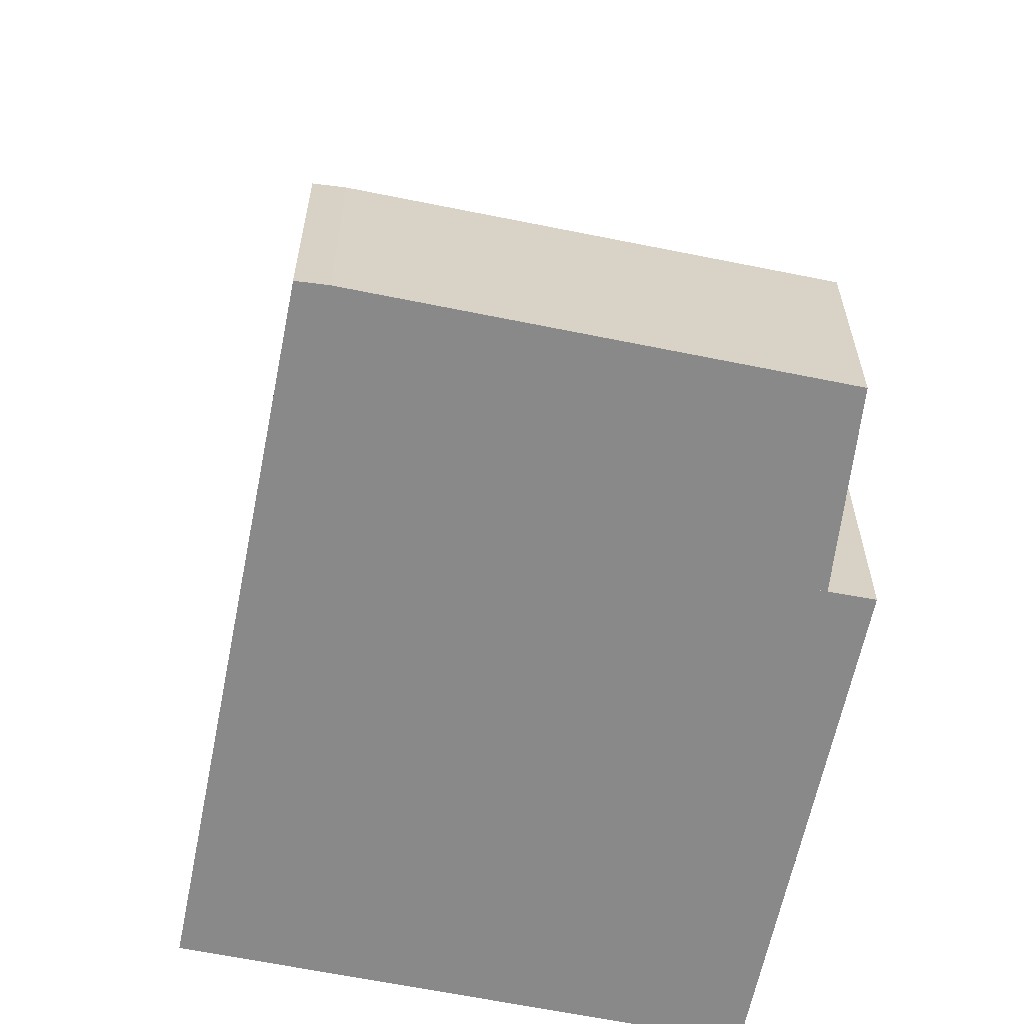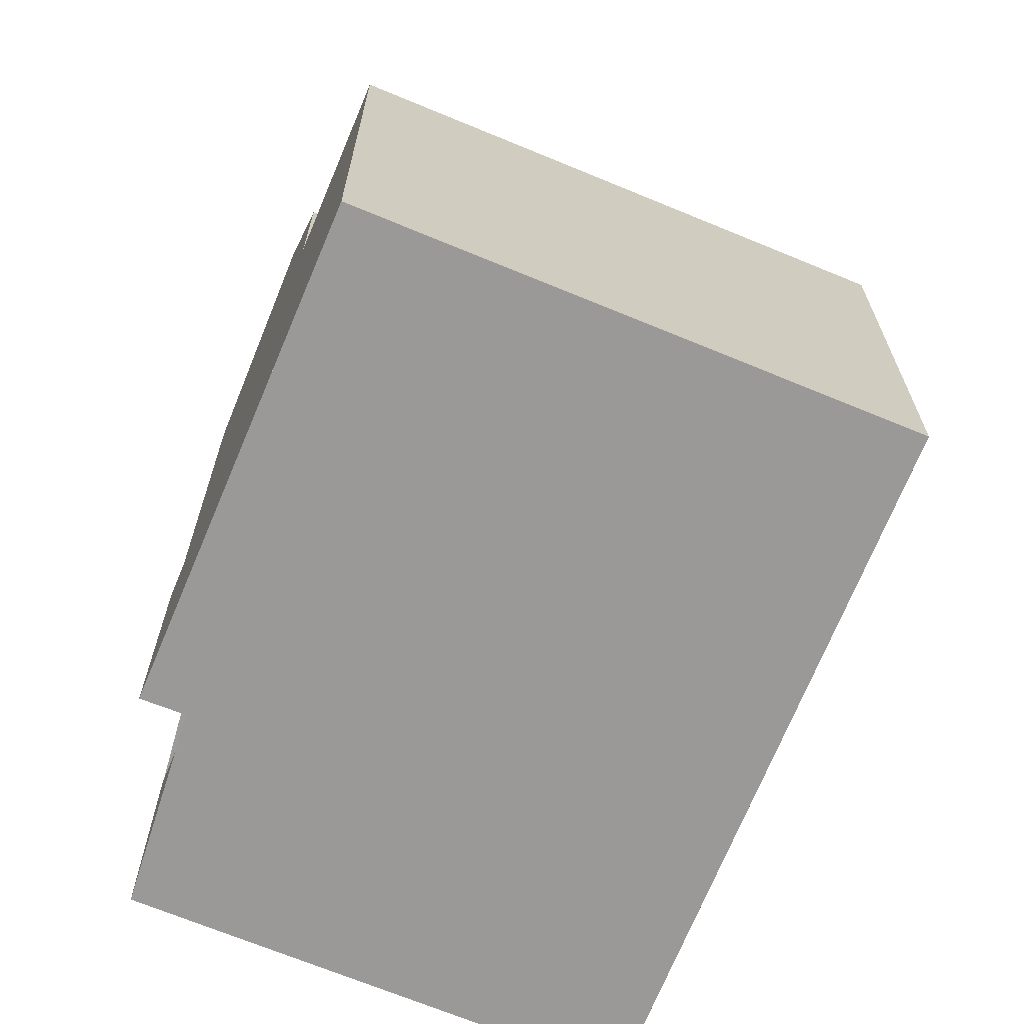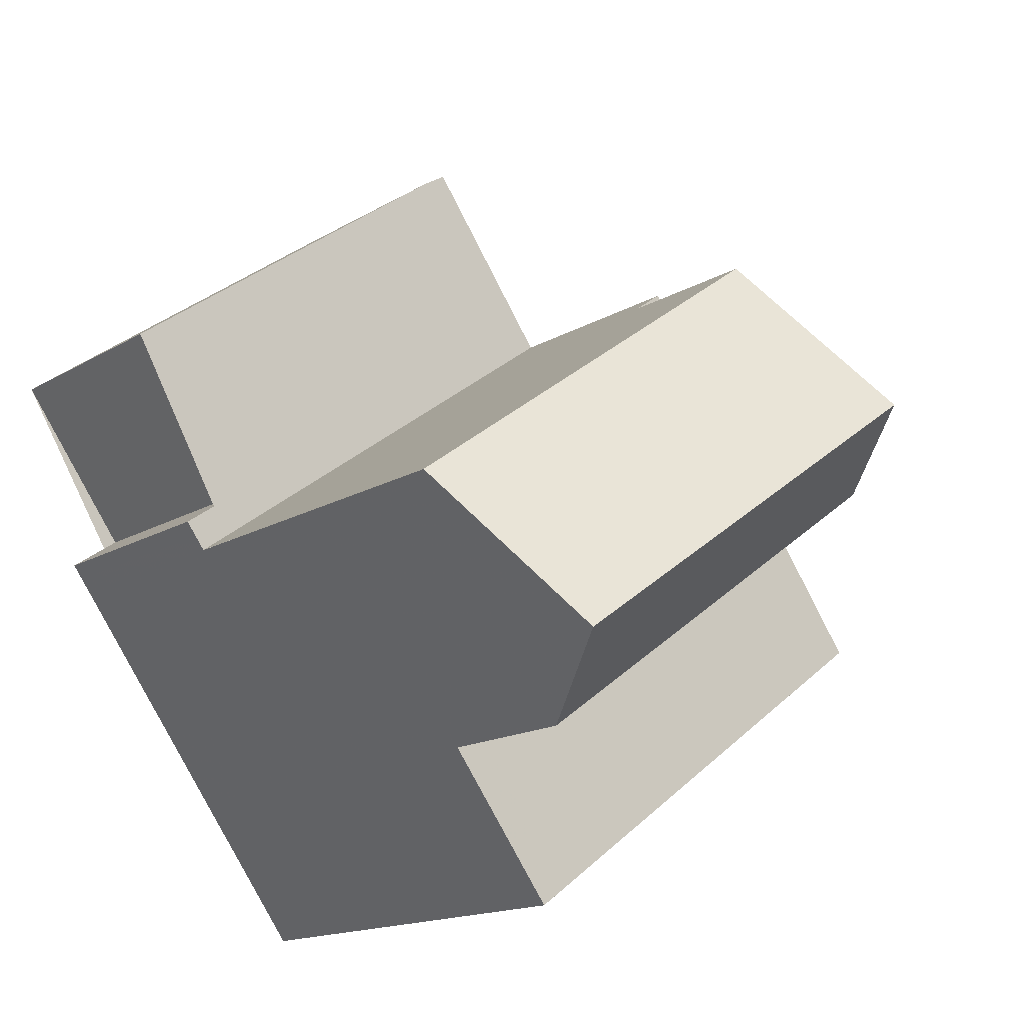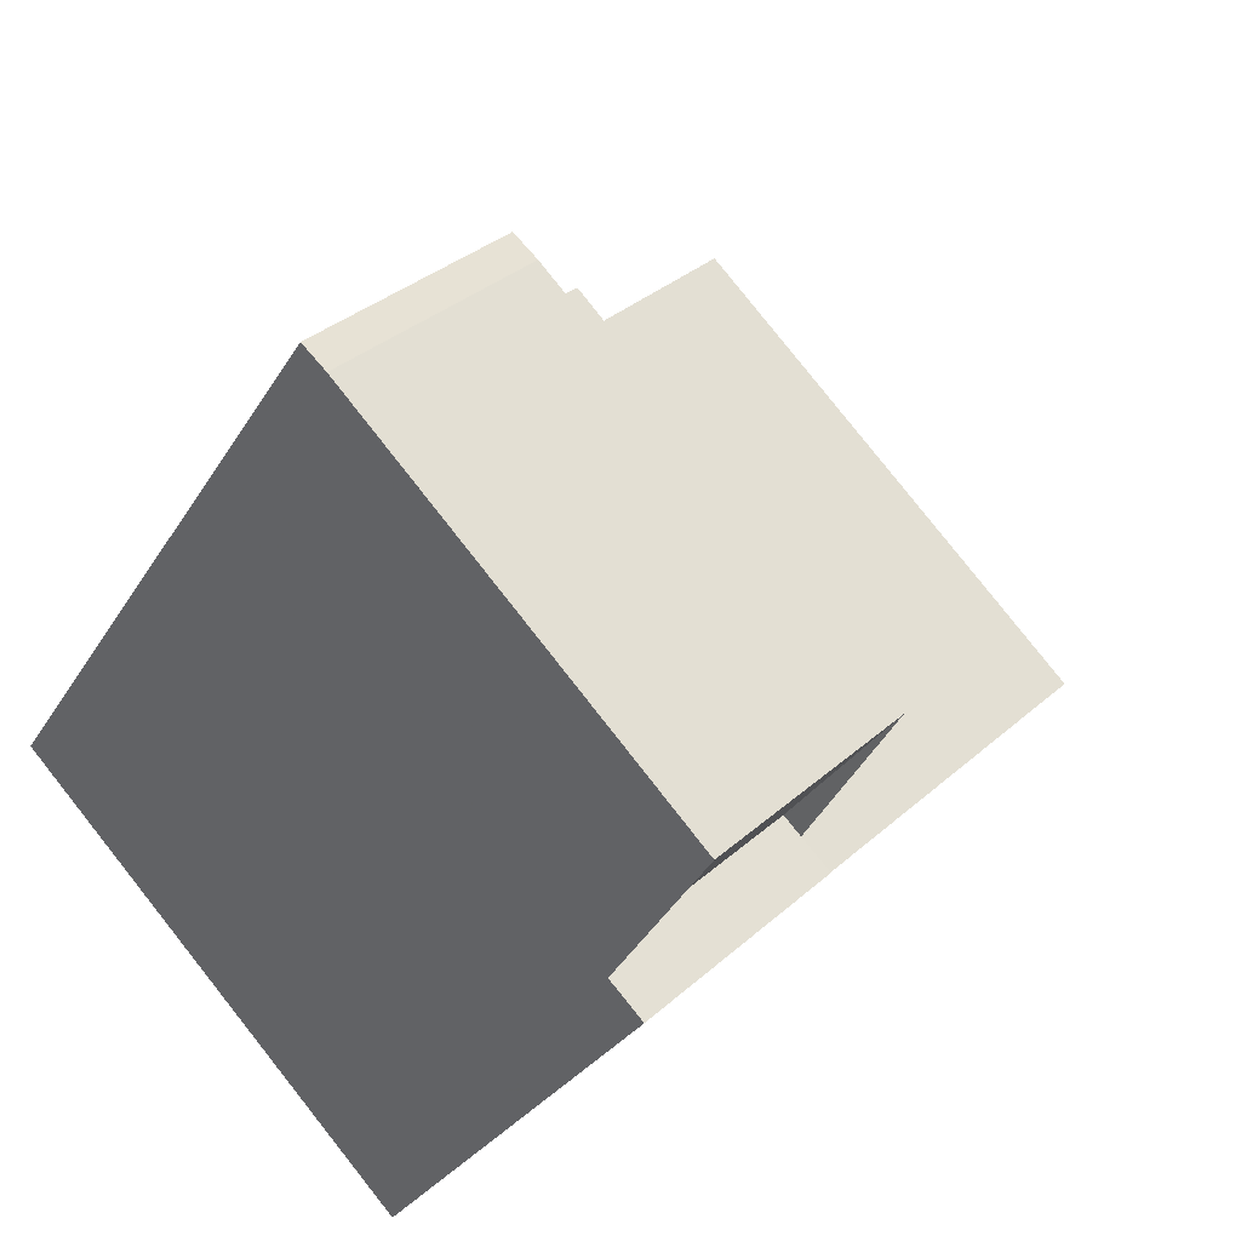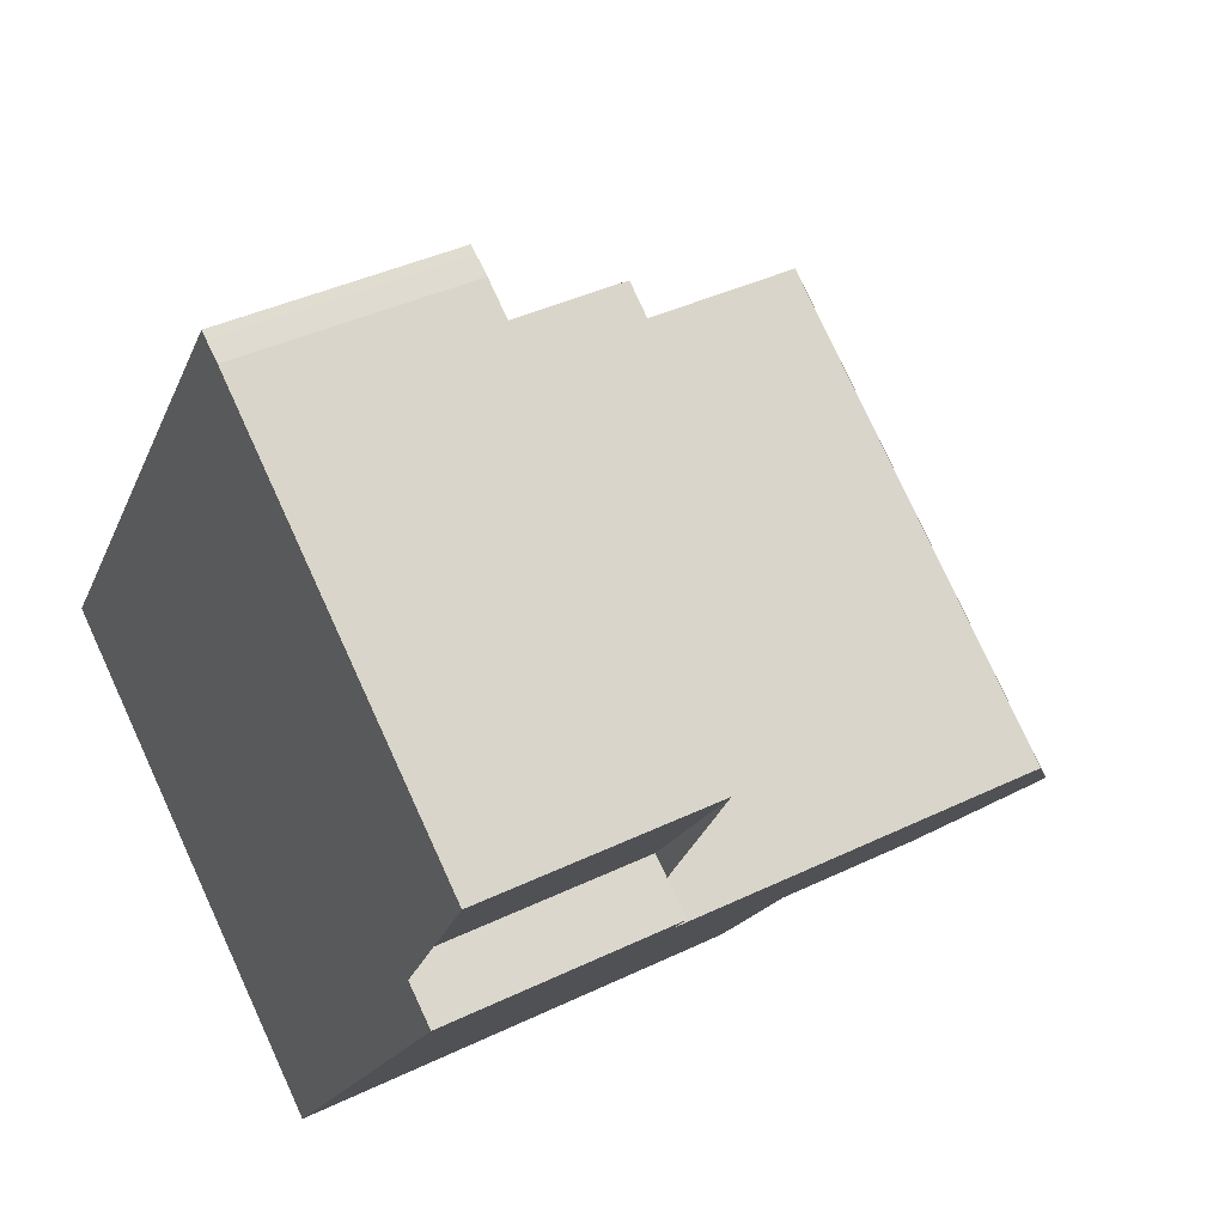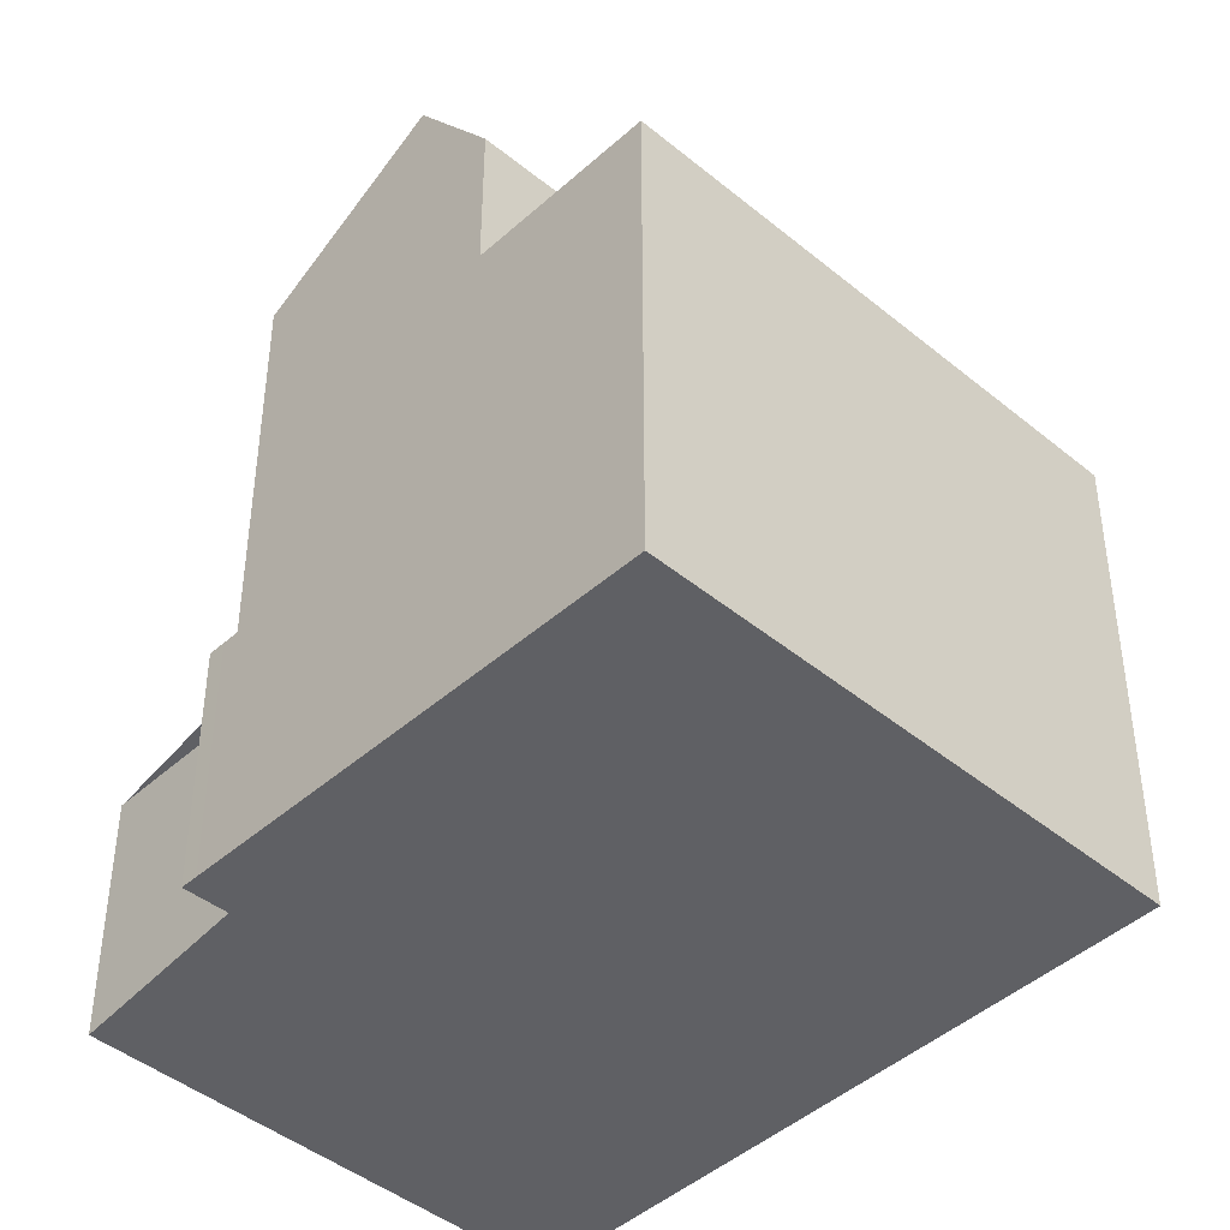
<metadata>
{"format":"obj","ext":"obj","renderer":"f3d","projection":"perspective","resolution":1024,"background":"white","views":[{"elev":-63.2,"azim":-155.8,"up":"+Z"},{"elev":-69.1,"azim":13.4,"up":"+Z"},{"elev":-15.4,"azim":-38.7,"up":"+Y"},{"elev":34.0,"azim":-140.0,"up":"+Y"},{"elev":39.7,"azim":-120.9,"up":"+Y"},{"elev":-44.2,"azim":-8.0,"up":"+Z"}]}
</metadata>
<code>
v -648.3 -1257 5.474
v -653.4 -1260 5.472
v -656.7 -1256 2.796
v -656.2 -1255 2.793
v -657.5 -1253 2.768
v -653.2 -1250 2.746
v -652.9 -1250 2.745
v -653.8 -1260 5.46
v -648.7 -1256 5.462
v -653.5 -1259 5.46
v -653 -1260 5.473
v -651.3 -1252 5.395
v -648.8 -1256 5.462
v -651.4 -1252 5.395
v -649.6 -1255 5.442
v -654.3 -1258 5.441
v -649.5 -1255 5.442
v -656.5 -1256 5.393
v -651.3 -1252 5.395
v -654.6 -1259 5.441
v -656.4 -1255 2.794
v -657.5 -1254 2.769
v -652.9 -1250 2.745
v -653.3 -1250 2.747
v -653.3 -1250 2.747
v -651.3 -1252 2.774
v -651.7 -1253 2.776
v -656.2 -1256 2.799
v -651.4 -1252 2.774
v -653 -1250 2.745
v -656.5 -1256 2.8
v -651.3 -1252 2.774
v -655.2 -1258 8.544
v -656.5 -1256 7.275
v -655.2 -1258 8.544
v -656.5 -1256 7.275
v -650.4 -1254 8.54
v -654.6 -1259 7.221
v -654.9 -1258 8.543
v -654.9 -1258 8.543
v -656.2 -1256 2.799
v -656.2 -1256 5.393
v -654.3 -1258 5.441
v -656.2 -1256 7.272
v -656.2 -1256 7.272
v -654.3 -1258 7.226
v -656.5 -1256 2.8
v -651.7 -1253 7.242
v -651.7 -1253 5.395
v -648.4 -1257 5.474
v -653 -1250 2.745
v -651.4 -1252 5.395
v -651.4 -1252 2.774
v -654.6 -1259 5.441
v -649.8 -1255 7.287
v -649.8 -1255 5.442
v -654.3 -1258 7.226
v -654.6 -1259 7.221
v -656.3 -1256 2.796
v -656.6 -1256 2.798
v -651.5 -1252 2.772
v -651.5 -1252 2.772
v -651.8 -1252 2.773
v -651.7 -1253 5.395
v -649.8 -1255 5.442
v -649 -1256 5.462
v -651.7 -1253 7.242
v -650.4 -1254 8.54
v -648.6 -1257 5.474
v -651.7 -1253 2.776
v -651.7 -1253 5.395
v -649.8 -1255 5.442
v -650.4 -1254 8.54
v -649.8 -1255 7.287
v -651.7 -1253 7.242
v -649.8 -1255 7.287
v -653.4 -1260 5.472
v -653 -1260 5.472
v -648.4 -1257 5.474
v -648.3 -1257 5.474
v -648.6 -1257 5.474
v -648.4 -1257 5.474
v -648.3 -1257 5.474
v -648.3 -1257 0
v -648.4 -1257 -8.882e-16
v -653.4 -1260 5.472
v -653.4 -1260 5.472
v -653.4 -1260 0
v -653.4 -1260 0
v -656.4 -1255 2.794
v -656.7 -1256 2.796
v -656.7 -1256 0
v -656.4 -1255 -4.441e-16
v -657.5 -1254 2.769
v -656.2 -1255 2.793
v -656.2 -1255 -4.441e-16
v -657.5 -1254 0
v -653.3 -1250 2.747
v -657.5 -1253 2.768
v -657.5 -1253 0
v -653.3 -1250 0
v -653 -1250 2.745
v -653.2 -1250 2.746
v -653.2 -1250 0
v -653 -1250 0
v -652.9 -1250 2.745
v -652.9 -1250 2.745
v -652.9 -1250 4.441e-16
v -652.9 -1250 0
v -654.6 -1259 5.441
v -653.8 -1260 5.46
v -653.8 -1260 0
v -654.6 -1259 8.882e-16
v -648.3 -1257 5.474
v -648.7 -1256 5.462
v -648.7 -1256 0
v -648.3 -1257 0
v -653.4 -1260 5.472
v -653 -1260 5.473
v -653 -1260 8.882e-16
v -653.4 -1260 0
v -649.5 -1255 5.442
v -651.3 -1252 5.395
v -651.3 -1252 -8.882e-16
v -649.5 -1255 0
v -648.7 -1256 5.462
v -649.5 -1255 5.442
v -649.5 -1255 0
v -648.7 -1256 0
v -656.2 -1255 2.793
v -656.4 -1255 2.794
v -656.4 -1255 -4.441e-16
v -656.2 -1255 -4.441e-16
v -657.5 -1253 2.768
v -657.5 -1254 2.769
v -657.5 -1254 0
v -657.5 -1253 0
v -651.5 -1252 2.772
v -652.9 -1250 2.745
v -652.9 -1250 0
v -651.5 -1252 -4.441e-16
v -653.2 -1250 2.746
v -653.3 -1250 2.747
v -653.3 -1250 0
v -653.2 -1250 0
v -656.5 -1256 7.275
v -655.2 -1258 8.544
v -655.2 -1258 0
v -656.5 -1256 0
v -656.6 -1256 2.798
v -656.5 -1256 2.8
v -656.5 -1256 0
v -656.6 -1256 0
v -648.6 -1257 5.474
v -648.4 -1257 5.474
v -648.4 -1257 -8.882e-16
v -648.6 -1257 0
v -652.9 -1250 2.745
v -653 -1250 2.745
v -653 -1250 0
v -652.9 -1250 4.441e-16
v -655.2 -1258 8.544
v -654.6 -1259 7.221
v -654.6 -1259 8.882e-16
v -655.2 -1258 0
v -656.7 -1256 2.796
v -656.6 -1256 2.798
v -656.6 -1256 0
v -656.7 -1256 0
v -651.3 -1252 2.774
v -651.5 -1252 2.772
v -651.5 -1252 -4.441e-16
v -651.3 -1252 0
v -653 -1260 5.473
v -648.6 -1257 5.474
v -648.6 -1257 0
v -653 -1260 8.882e-16
v -653.8 -1260 5.46
v -653.4 -1260 5.472
v -653.4 -1260 0
v -653.8 -1260 0
v -648.3 -1257 5.474
v -648.3 -1257 5.474
v -648.3 -1257 0
v -648.3 -1257 0
v -648.3 -1257 0
v -653.4 -1260 0
v -656.7 -1256 0
v -656.2 -1255 0
v -657.5 -1253 0
v -653.2 -1250 0
v -652.9 -1250 0
f 78 11 2 77
f 60 3 21 59
f 80 1 50 79
f 15 14 12 17
f 66 10 16 65
f 17 9 13 15
f 42 18 31 41
f 25 22 5 24
f 51 7 23 30
f 62 30 23 61
f 59 21 4 22 25 63
f 63 25 30 62
f 39 33 34 44
f 58 35 40 57
f 45 36 18 42
f 46 38 20 43
f 53 32 19 52
f 68 39 44 67
f 81 69 11 78
f 30 25 24 6 51
f 71 42 41 70
f 74 57 40 73
f 75 45 42 71
f 76 46 43 72
f 16 10 8 54
f 55 37 48 49 56
f 59 28 47 60
f 61 26 29 62
f 63 27 28 59
f 62 29 27 63
f 64 14 15 65
f 65 15 13 66
f 79 50 69 81
f 70 53 52 71
f 77 8 10 78
f 79 13 9 80
f 78 10 66 81
f 81 66 13 79
f 83 84 85 82
f 87 88 89 86
f 91 92 93 90
f 95 96 97 94
f 99 100 101 98
f 103 104 105 102
f 107 108 109 106
f 111 112 113 110
f 115 116 117 114
f 119 120 121 118
f 123 124 125 122
f 127 128 129 126
f 131 132 133 130
f 135 136 137 134
f 139 140 141 138
f 143 144 145 142
f 147 148 149 146
f 151 152 153 150
f 155 156 157 154
f 159 160 161 158
f 163 164 165 162
f 167 168 169 166
f 171 172 173 170
f 175 176 177 174
f 179 180 181 178
f 183 184 185 182
f 187 188 189 190 191 192 186

</code>
